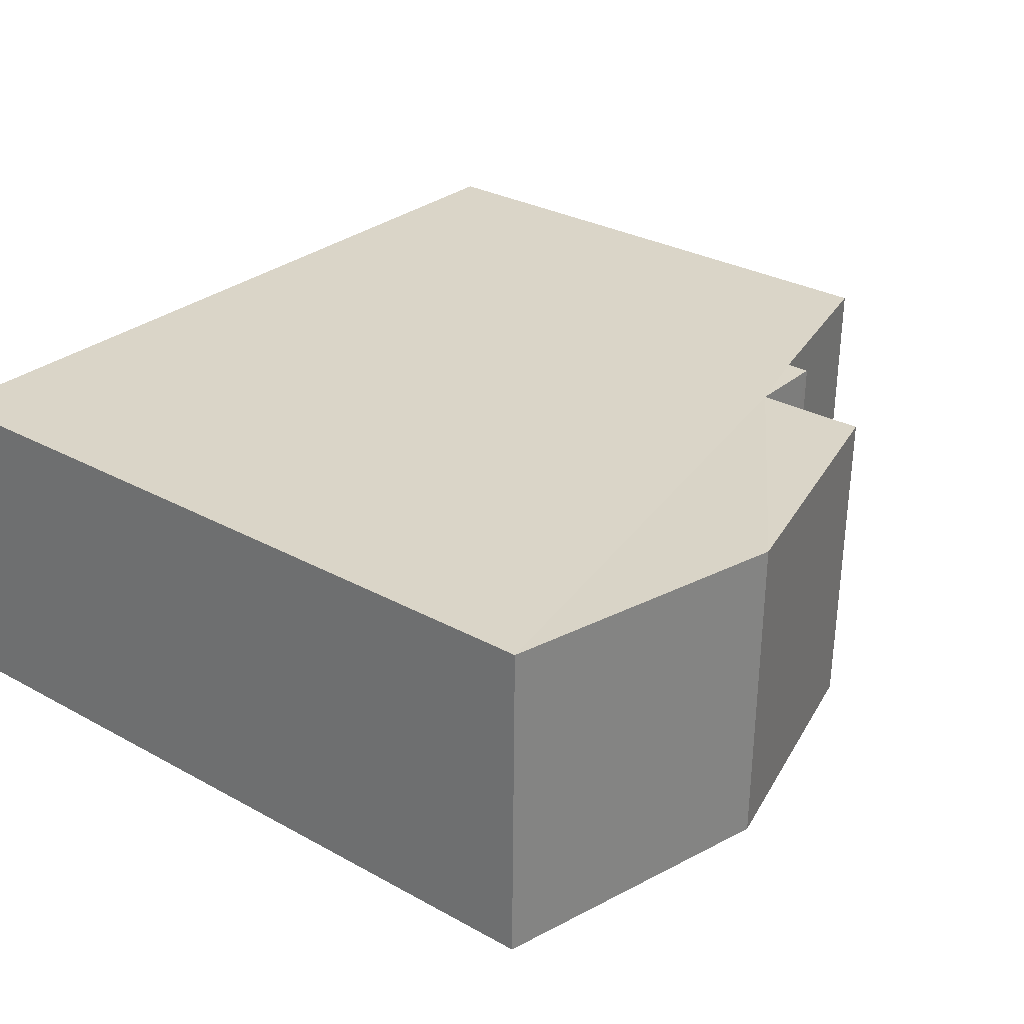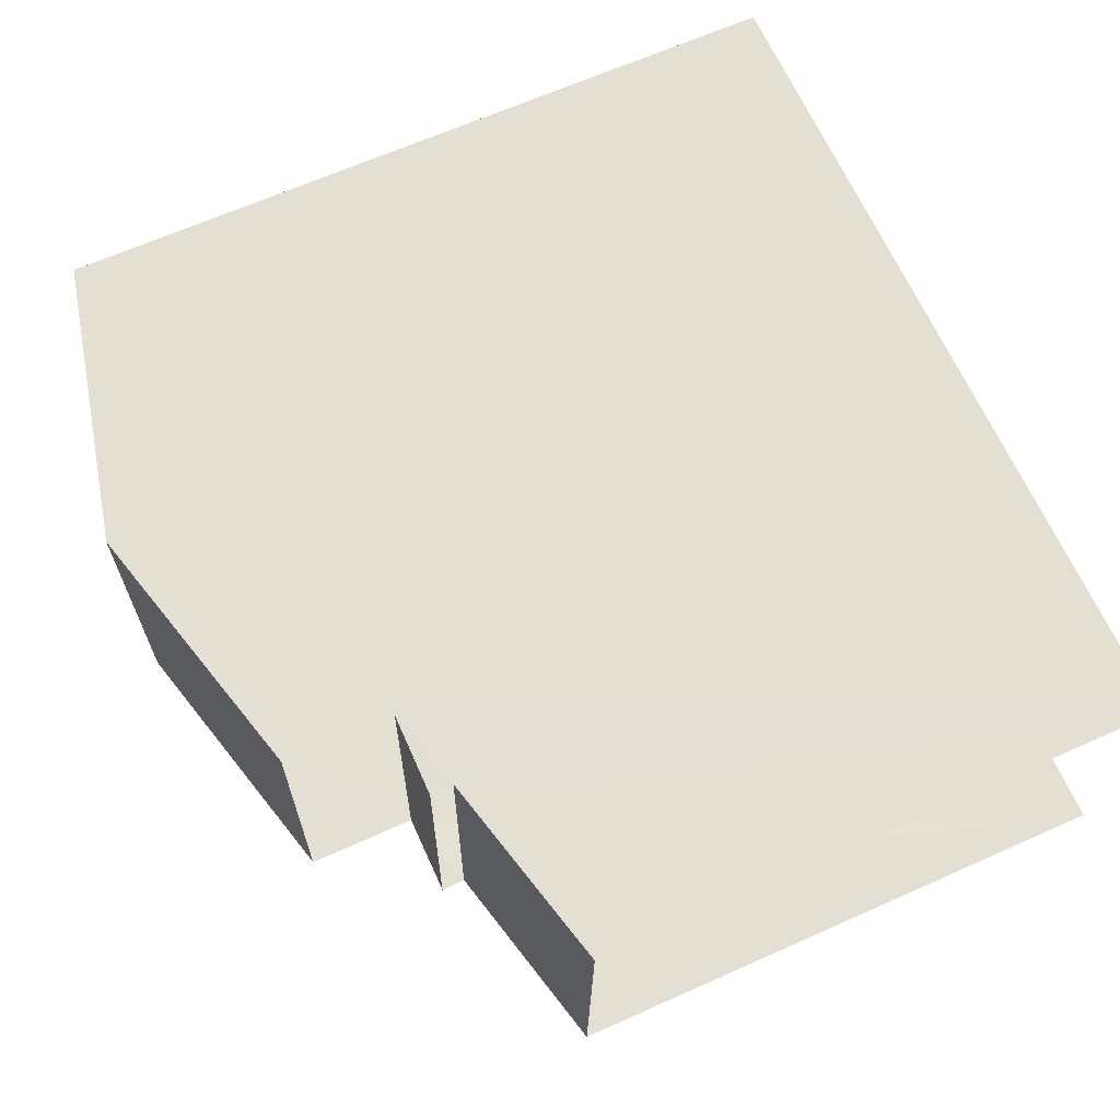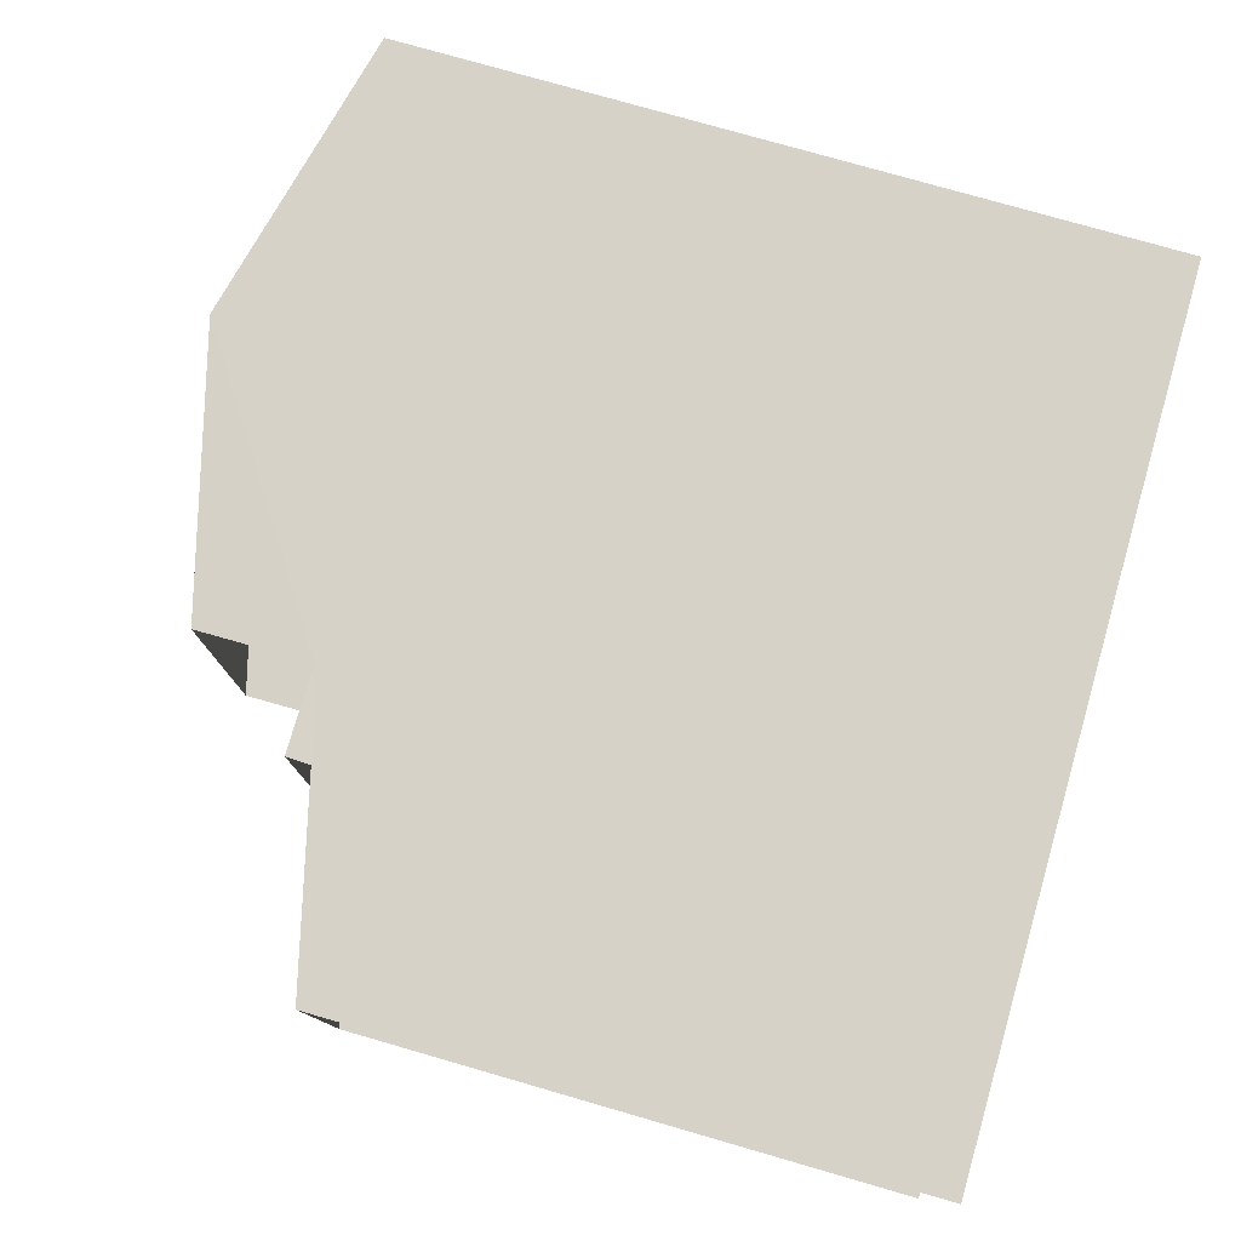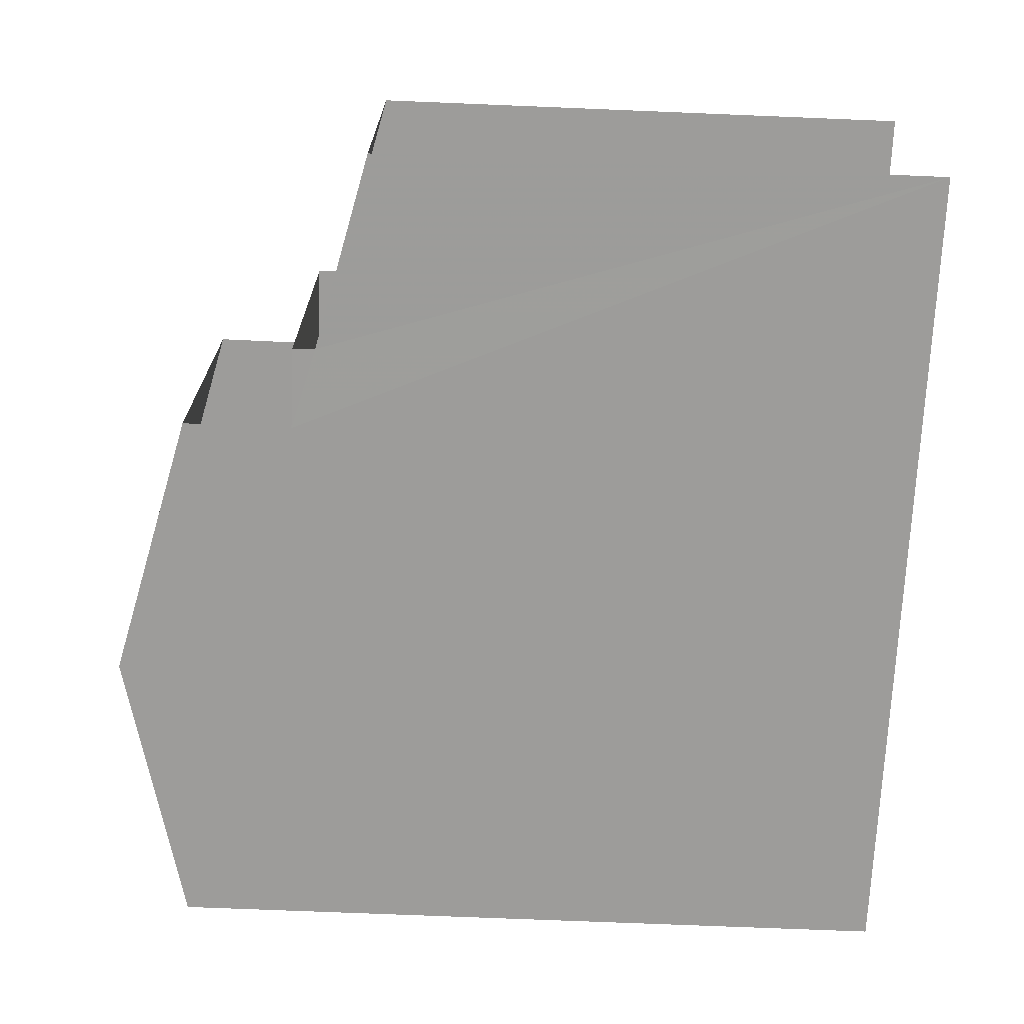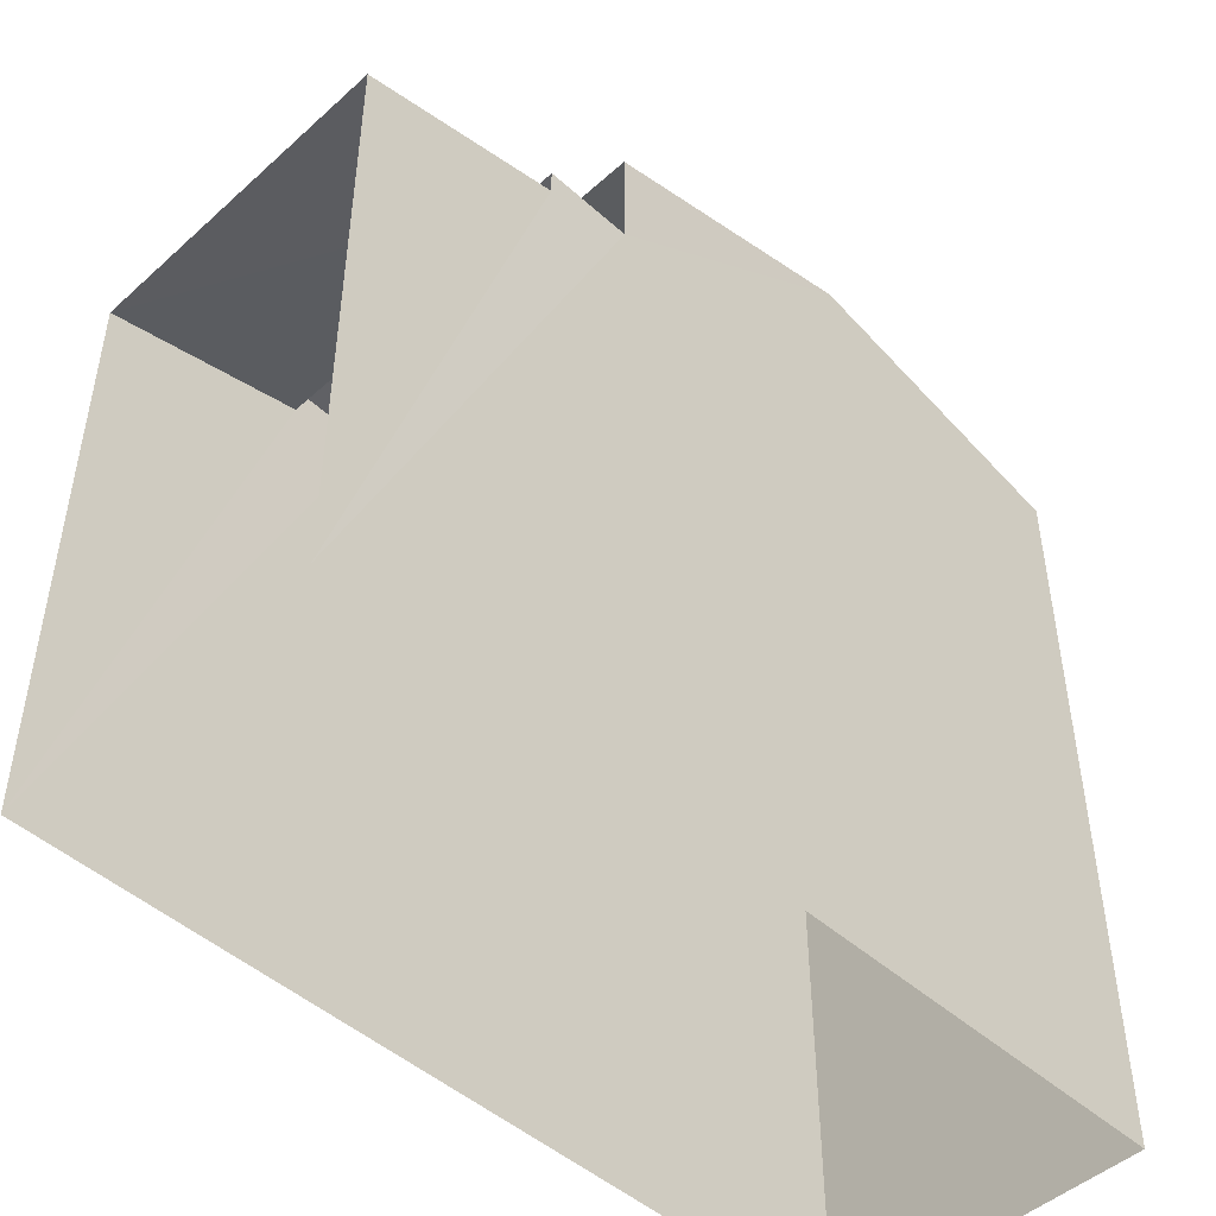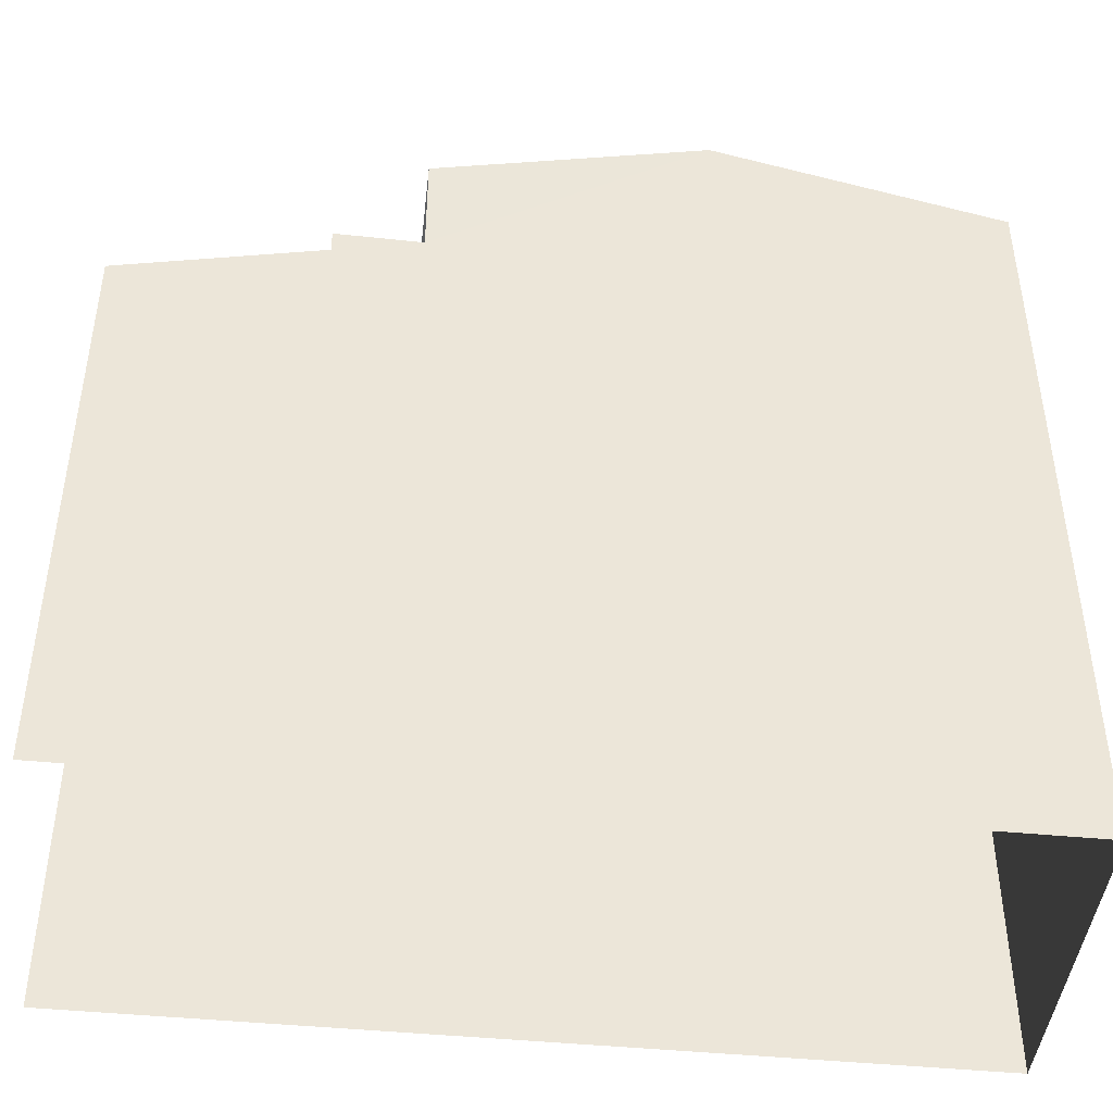
<metadata>
{"format":"obj","ext":"obj","renderer":"f3d","projection":"perspective","resolution":1024,"background":"white","views":[{"elev":29.8,"azim":-51.2,"up":"+Y"},{"elev":65.9,"azim":65.8,"up":"+Y"},{"elev":77.5,"azim":106.0,"up":"+Y"},{"elev":-70.9,"azim":87.6,"up":"+Y"},{"elev":-47.7,"azim":134.2,"up":"+Z"},{"elev":-44.2,"azim":172.6,"up":"+Z"}]}
</metadata>
<code>
v -3.736e+05 -1.035e+05 28.43
v -3.736e+05 -1.035e+05 28.43
v -3.736e+05 -1.035e+05 28.43
v -3.736e+05 -1.035e+05 28.43
v -3.736e+05 -1.035e+05 38.53
v -3.736e+05 -1.035e+05 37.67
v -3.736e+05 -1.035e+05 38.53
v -3.736e+05 -1.035e+05 37.67
v -3.736e+05 -1.035e+05 36.31
v -3.736e+05 -1.035e+05 36.31
v -3.736e+05 -1.035e+05 36.31
v -3.736e+05 -1.035e+05 36.31
v -3.736e+05 -1.035e+05 37.67
v -3.736e+05 -1.035e+05 37.67
v -3.736e+05 -1.035e+05 36.03
v -3.736e+05 -1.035e+05 35.43
v -3.736e+05 -1.035e+05 35.42
v -3.736e+05 -1.035e+05 36.03
f 1 2 3
f 1 4 2
f 18 11 10
f 18 15 11
f 12 6 8
f 9 12 8
f 17 4 1
f 17 16 4
f 5 6 7
f 5 8 6
f 9 10 11
f 12 9 11
f 13 14 5
f 7 13 5
f 15 16 17
f 15 18 16
f 5 14 9
f 8 5 9
f 14 2 9
f 9 2 4
f 18 4 16
f 10 9 18
f 18 9 4
f 14 3 2
f 14 13 3
f 12 7 6
f 13 7 12
f 3 13 12
f 1 15 17
f 3 12 1
f 11 15 12
f 1 12 15

</code>
